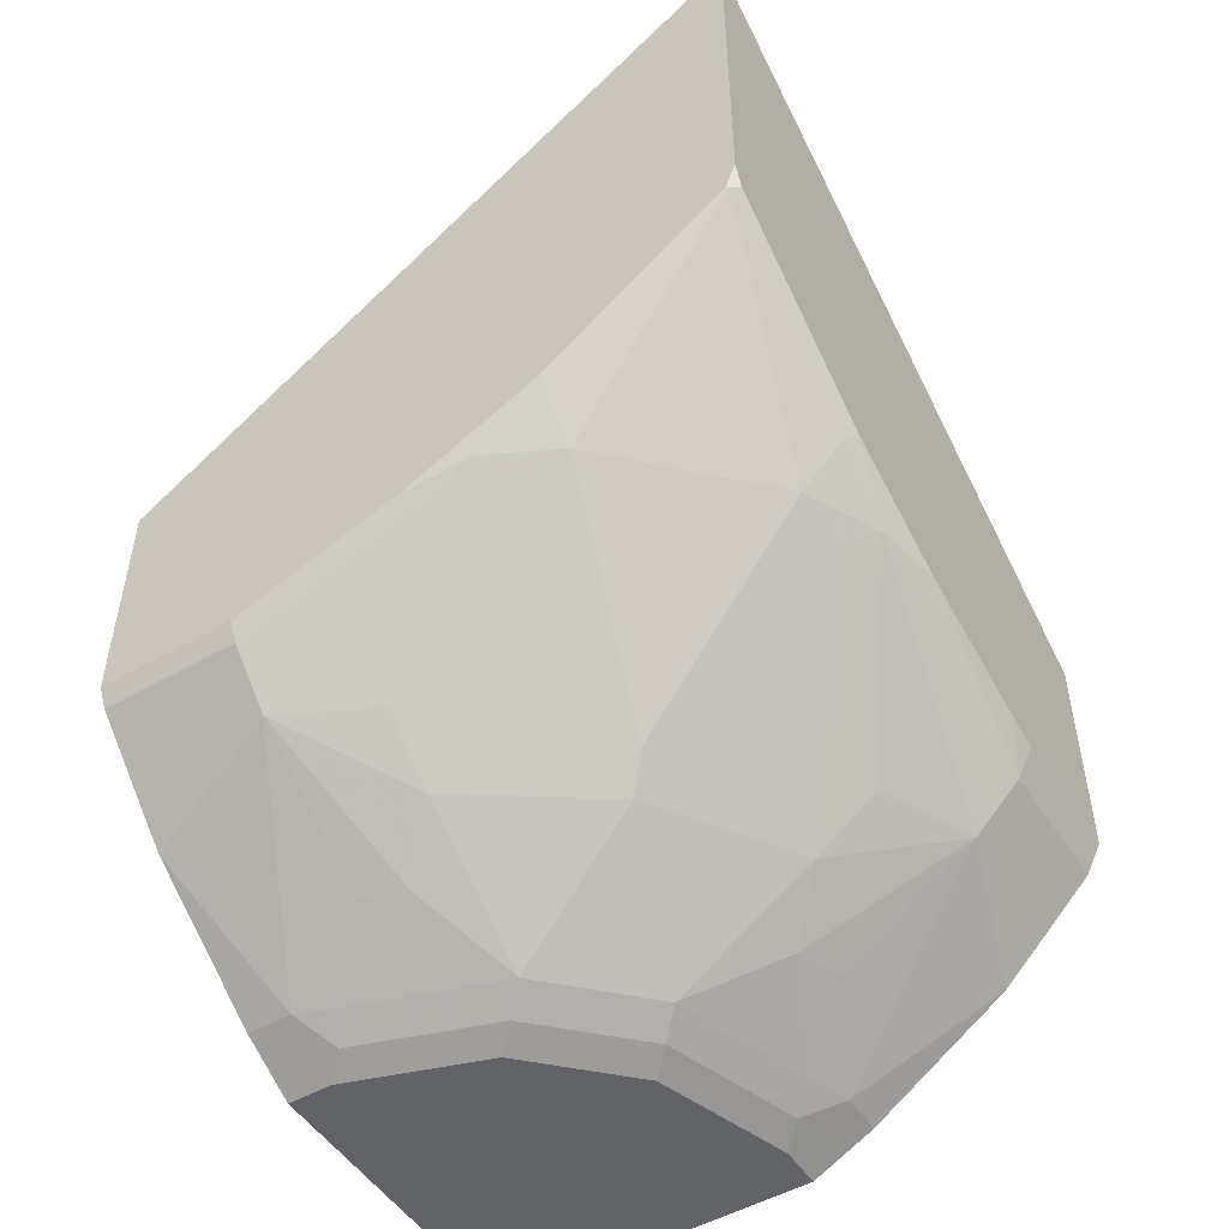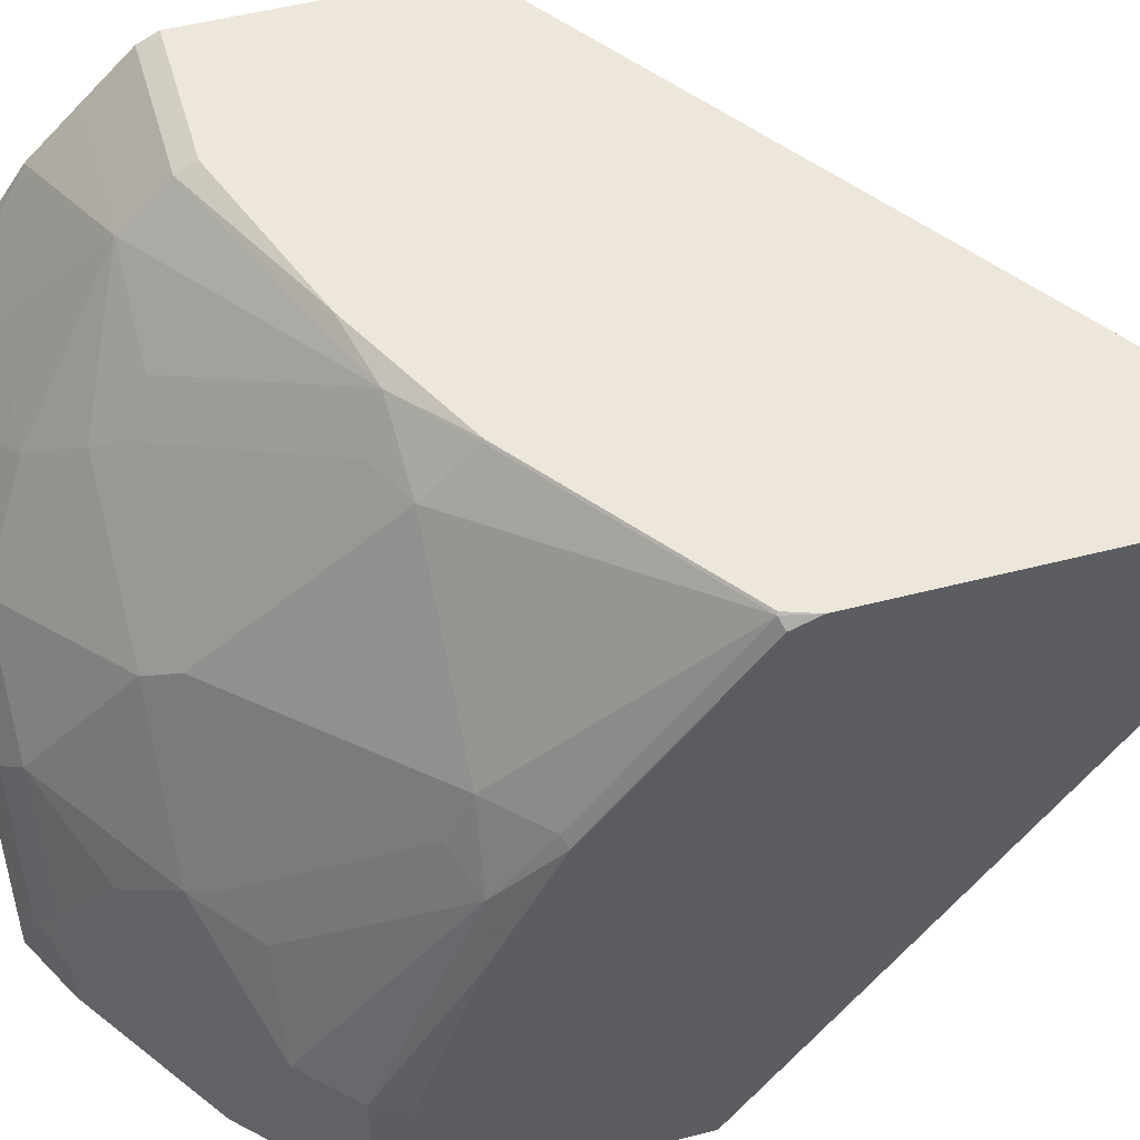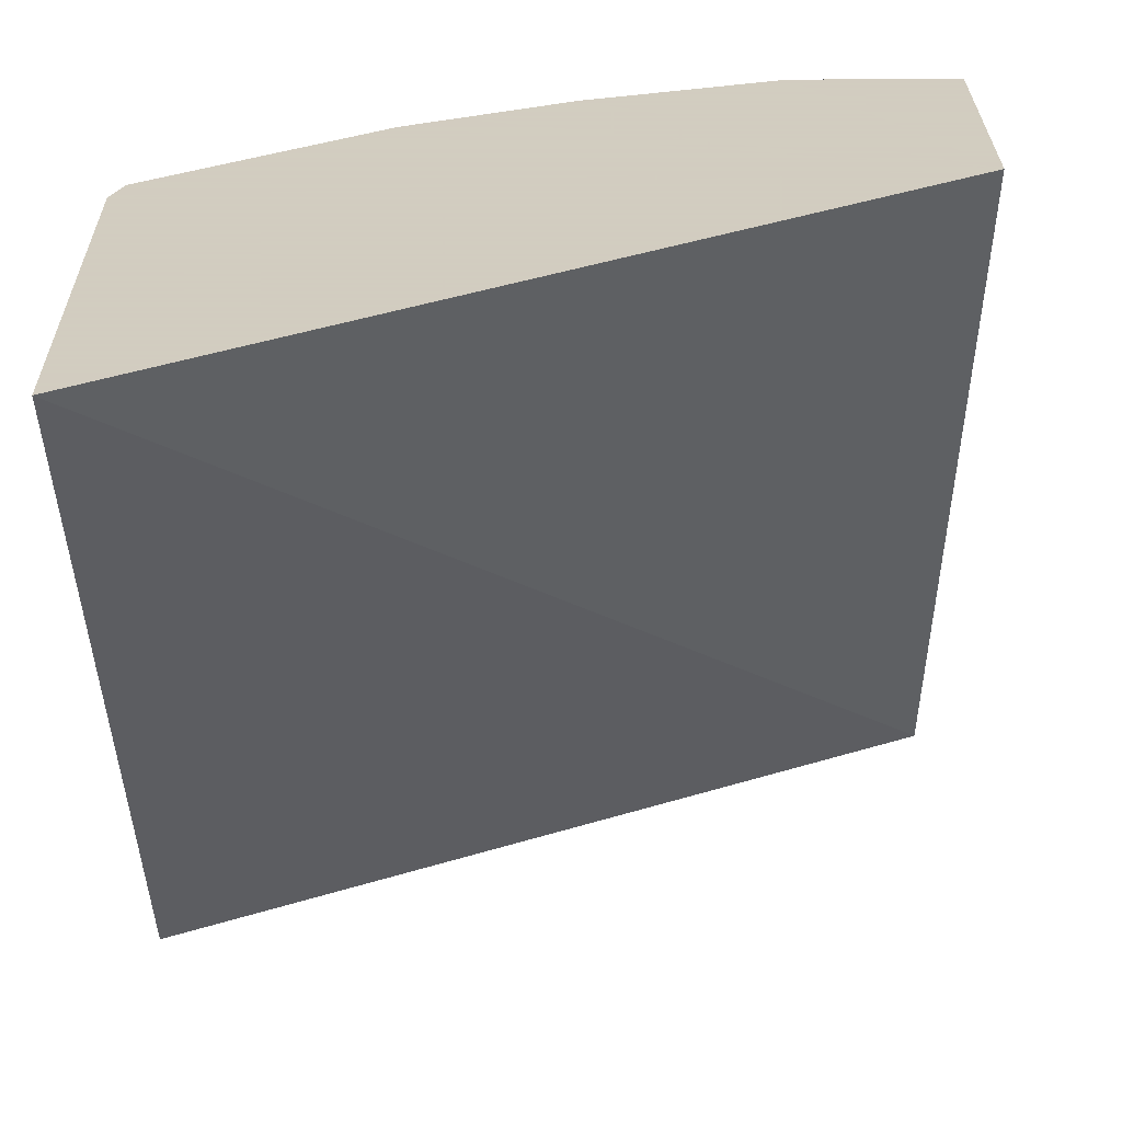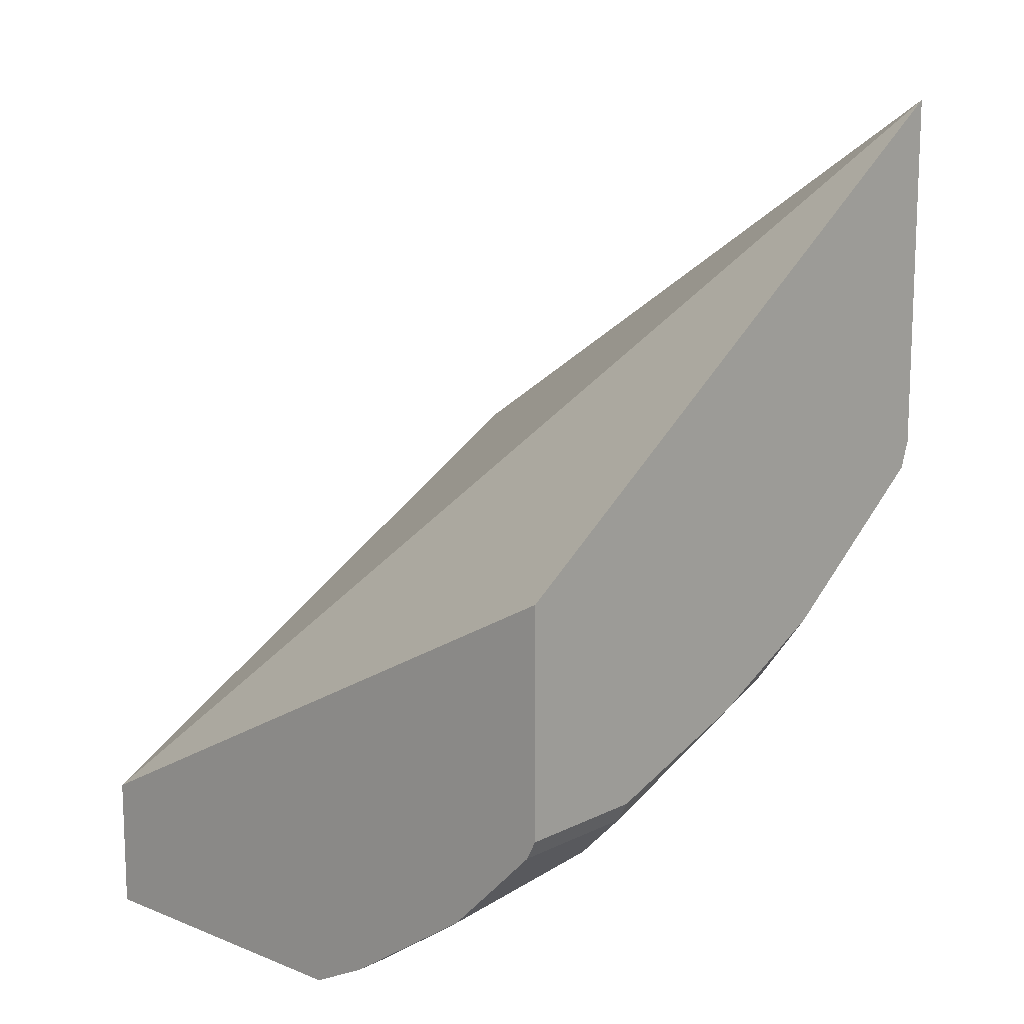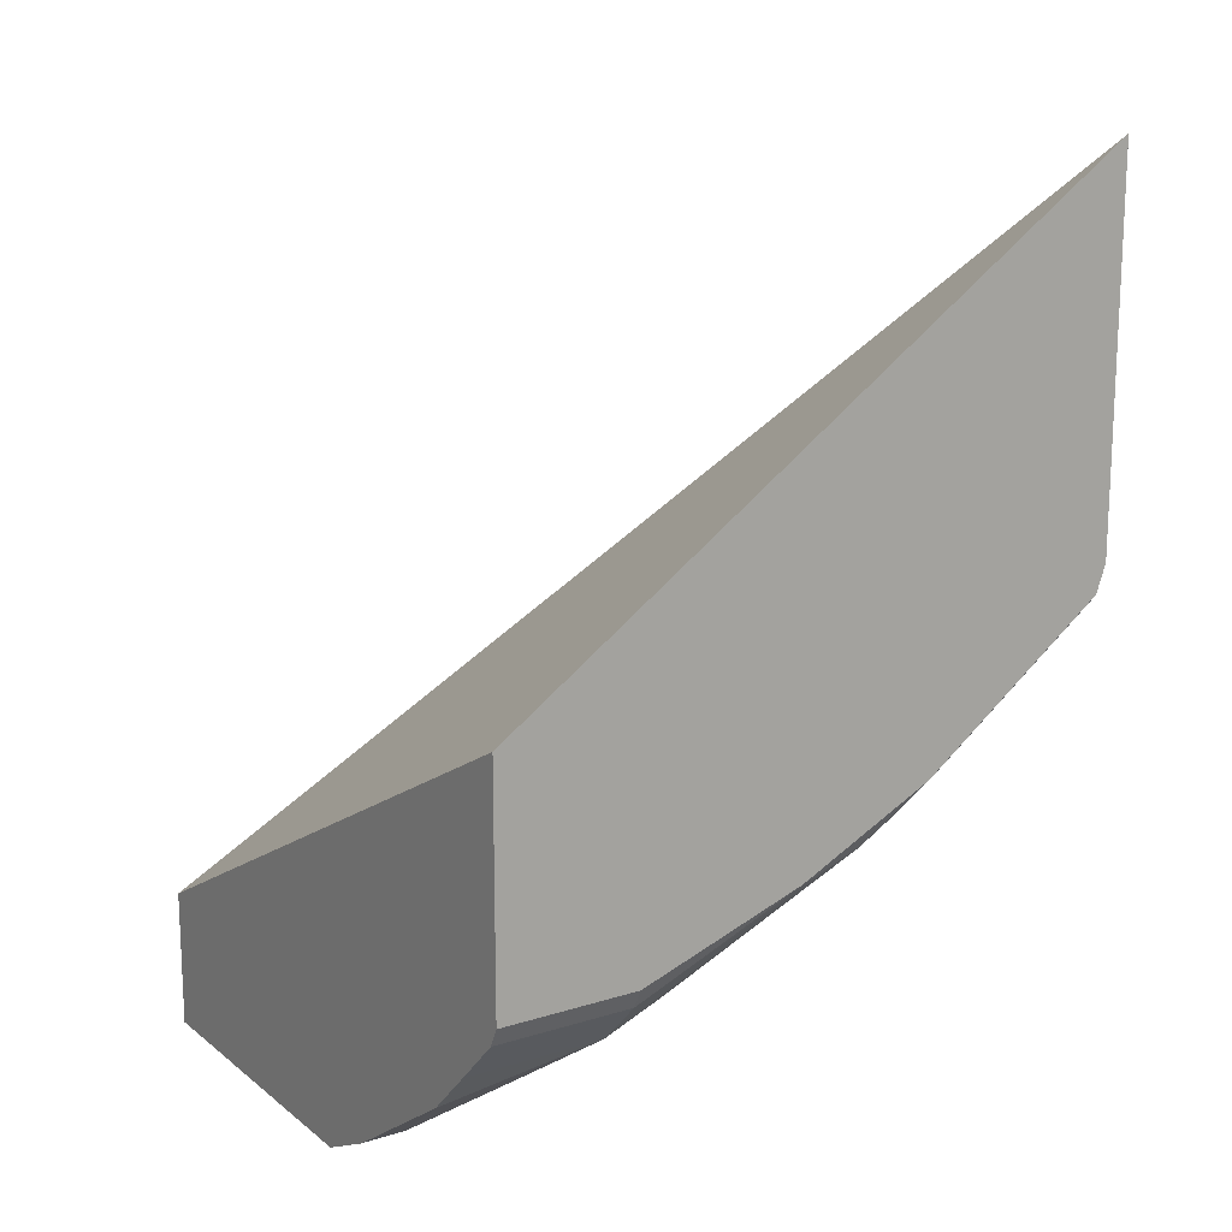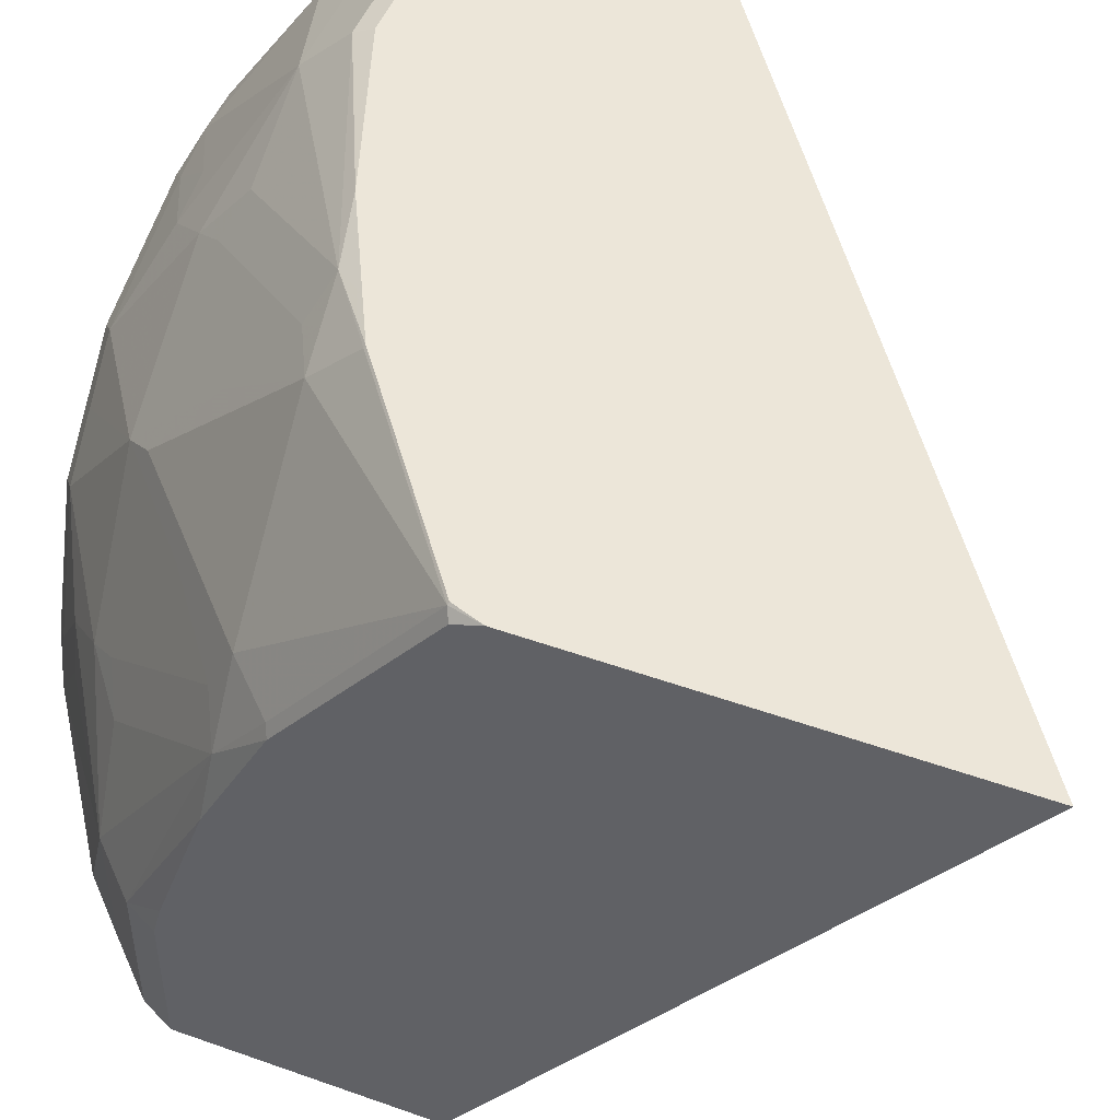
<metadata>
{"format":"obj","ext":"obj","renderer":"f3d","projection":"perspective","resolution":1024,"background":"white","views":[{"elev":-50.8,"azim":32.0,"up":"+Y"},{"elev":51.4,"azim":74.3,"up":"+Z"},{"elev":24.3,"azim":179.4,"up":"+Z"},{"elev":13.1,"azim":-48.1,"up":"+Y"},{"elev":16.0,"azim":-33.0,"up":"+Y"},{"elev":49.4,"azim":111.6,"up":"+Z"}]}
</metadata>
<code>
v 0.0006833 -0.9047 0.001032
v 0.1376 -0.9047 0.001032
v 0.0006833 -0.9047 0.1376
v 0.0006833 -0.8456 0.001032
v 0.1475 -0.8997 0.02951
v 0.1376 -0.9047 0.01967
v 0.1515 -0.8977 0.001032
v 0.01967 -0.9047 0.1376
v 0.02951 -0.8997 0.1475
v 0.0006833 -0.8979 0.1512
v 0.0006833 -0.7061 0.2663
v 0.2689 -0.5211 0.2663
v 0.2689 -0.7008 0.001032
v 0.1278 -0.8997 0.08852
v 0.1639 -0.8915 0.001032
v 0.1639 -0.8915 0.01967
v 0.1573 -0.8923 0.03935
v 0.118 -0.9047 0.07868
v 0.07867 -0.9047 0.118
v 0.08851 -0.8997 0.1279
v 0.03933 -0.8923 0.1573
v 0.01967 -0.8915 0.1639
v 0.0006833 -0.8915 0.1639
v 0.0006833 -0.8048 0.2663
v 0.2689 -0.6809 0.2663
v 0.2689 -0.7997 0.001032
v 0.1376 -0.8923 0.09834
v 0.118 -0.8923 0.118
v 0.2225 -0.8522 0.001032
v 0.1835 -0.8719 0.059
v 0.2425 -0.8325 0.059
v 0.177 -0.8727 0.07868
v 0.09833 -0.8923 0.1376
v 0.07867 -0.8727 0.177
v 0.059 -0.8719 0.1835
v 0.0006833 -0.8522 0.2226
v 0.059 -0.8325 0.2425
v 0.0006833 -0.8124 0.2624
v 0.059 -0.8048 0.2663
v 0.2647 -0.6929 0.2663
v 0.2655 -0.6933 0.2655
v 0.2689 -0.6915 0.262
v 0.2689 -0.7997 0.059
v 0.2622 -0.8128 0.001032
v 0.1966 -0.853 0.09834
v 0.1573 -0.853 0.1573
v 0.2425 -0.8325 0.001032
v 0.2229 -0.8325 0.09834
v 0.2622 -0.8128 0.059
v 0.2622 -0.7735 0.1573
v 0.09833 -0.853 0.1966
v 0.0006833 -0.8325 0.2425
v 0.059 -0.8128 0.2622
v 0.09833 -0.8325 0.2229
v 0.1573 -0.7735 0.2622
v 0.0006833 -0.8128 0.2622
v 0.1286 -0.7806 0.2663
v 0.1861 -0.7518 0.2663
v 0.1868 -0.7522 0.2655
v 0.1868 -0.7719 0.2458
v 0.2262 -0.7719 0.2065
v 0.2458 -0.7719 0.1868
v 0.2655 -0.7522 0.1868
v 0.2689 -0.7505 0.1834
v 0.2689 -0.7963 0.07227
v 0.2065 -0.8407 0.1082
v 0.2458 -0.7817 0.1672
v 0.2065 -0.8112 0.1672
v 0.1672 -0.8407 0.1672
v 0.1672 -0.8112 0.2065
v 0.2655 -0.7817 0.1279
v 0.2689 -0.7766 0.1313
v 0.1672 -0.7817 0.2458
v 0.1082 -0.8407 0.2065
v 0.1679 -0.7609 0.2663
f 38 56 53
f 37 56 52
f 37 53 56
f 37 54 55
f 37 55 53
f 37 51 54
f 40 59 41
f 39 53 57
f 40 58 59
f 41 59 60
f 41 60 61
f 36 37 52
f 41 62 63
f 41 61 62
f 38 53 39
f 34 37 35
f 29 47 31
f 33 51 34
f 26 43 49
f 41 63 64
f 26 49 44
f 27 32 45
f 27 45 46
f 27 46 28
f 28 46 33
f 30 31 32
f 31 48 45
f 31 45 32
f 31 47 44
f 31 44 49
f 31 49 50
f 31 50 48
f 33 46 51
f 34 51 37
f 41 64 42
f 55 60 59
f 45 66 67
f 53 55 57
f 54 74 73
f 54 73 55
f 55 59 58
f 55 58 75
f 55 75 57
f 51 74 54
f 55 73 60
f 60 70 69
f 60 69 61
f 61 69 62
f 62 69 68
f 62 68 67
f 25 41 42
f 60 73 70
f 51 73 74
f 51 70 73
f 50 71 72
f 45 67 68
f 45 68 46
f 45 48 66
f 46 68 69
f 46 69 70
f 46 70 51
f 48 50 67
f 48 67 66
f 49 71 50
f 49 65 72
f 49 72 71
f 50 72 64
f 50 64 63
f 50 63 62
f 50 62 67
f 43 65 49
f 25 40 41
f 24 38 39
f 1 38 24
f 1 29 15
f 1 15 7
f 1 7 2
f 2 5 6
f 2 7 5
f 3 9 10
f 1 47 29
f 4 11 12
f 5 14 18
f 5 18 6
f 5 7 15
f 5 15 16
f 5 16 17
f 5 17 14
f 4 12 13
f 1 44 47
f 1 26 44
f 1 13 26
f 22 37 36
f 1 2 6
f 1 6 18
f 1 18 19
f 1 19 8
f 1 8 3
f 1 3 10
f 1 10 23
f 1 23 36
f 1 36 52
f 1 52 56
f 1 56 38
f 1 24 11
f 1 11 4
f 1 4 13
f 8 19 20
f 8 20 9
f 3 8 9
f 9 21 22
f 14 27 28
f 14 28 20
f 15 29 16
f 16 30 17
f 16 29 31
f 16 31 30
f 17 30 32
f 9 20 21
f 20 28 33
f 20 33 21
f 21 33 34
f 21 34 35
f 21 35 22
f 22 36 23
f 22 35 37
f 14 17 27
f 14 19 18
f 17 32 27
f 12 26 13
f 9 22 23
f 14 20 19
f 9 23 10
f 11 24 39
f 11 39 57
f 11 75 58
f 11 58 40
f 11 40 25
f 11 57 75
f 12 25 42
f 12 42 64
f 12 43 26
f 12 64 72
f 12 72 65
f 11 25 12
f 12 65 43

</code>
